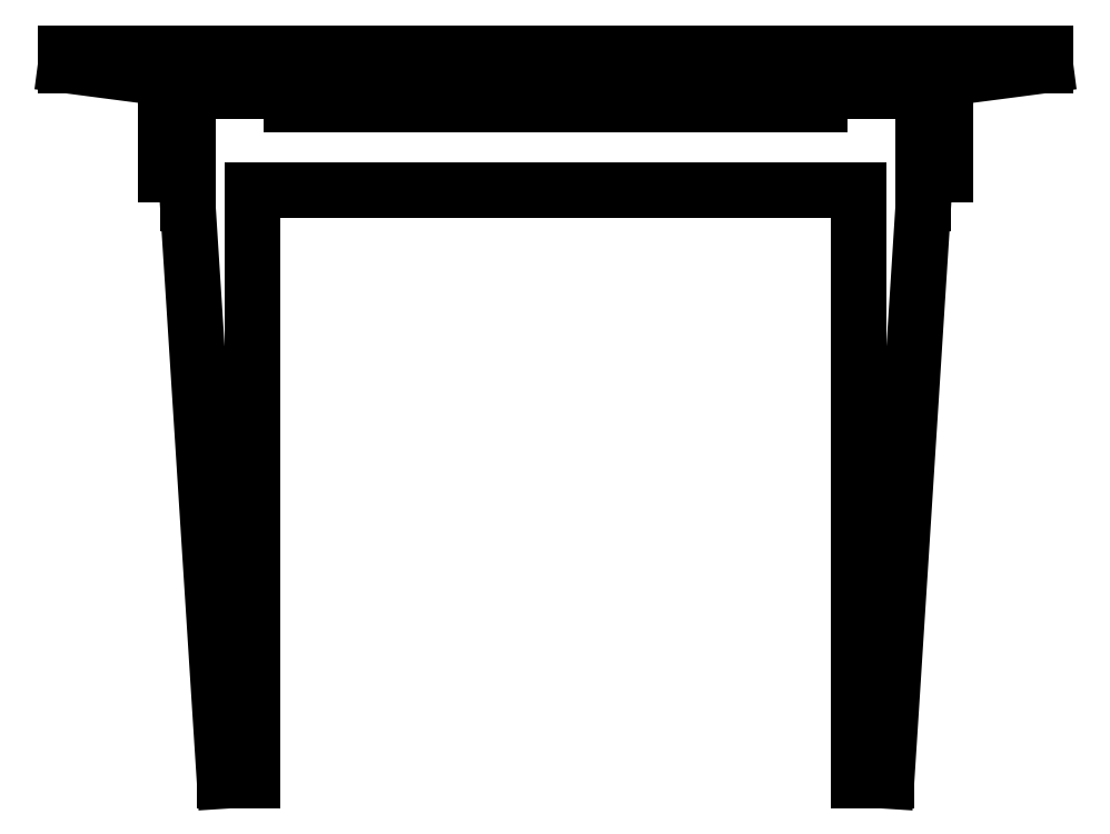
<metadata>
{"format":"dxf","ext":"dxf","renderer":"ezdxf+matplotlib","layout":"modelspace","background":"white","min_lineweight":24,"dpi":150}
</metadata>
<code>
0
SECTION
2
ENTITIES
0
LINE
8
0
10
-43.18
20
37.2
11
-43.18
21
33.67
0
LINE
8
0
10
-43.18
20
33.67
11
-45.72
21
33.67
0
LINE
8
0
10
-45.72
20
33.67
11
-45.72
21
27.43
0
LINE
8
0
10
-45.72
20
27.43
11
-43.18
21
27.43
0
LINE
8
0
10
-43.18
20
27.43
11
-43.18
21
23.98
0
LINE
8
0
10
-43.18
20
23.98
11
-38.85
21
-43.8
0
LINE
8
0
10
-38.85
20
-43.8
11
-35.56
21
-43.8
0
LINE
8
0
10
-35.56
20
-43.8
11
-35.56
21
25.55
0
LINE
8
0
10
-35.56
20
25.55
11
35.56
21
25.55
0
LINE
8
0
10
35.56
20
25.55
11
35.56
21
-43.8
0
LINE
8
0
10
35.56
20
-43.8
11
38.85
21
-43.8
0
LINE
8
0
10
38.85
20
-43.8
11
43.18
21
23.98
0
LINE
8
0
10
43.18
20
23.98
11
43.18
21
27.43
0
LINE
8
0
10
43.18
20
27.43
11
45.72
21
27.43
0
LINE
8
0
10
45.72
20
27.43
11
45.72
21
33.67
0
LINE
8
0
10
45.72
20
33.67
11
43.18
21
33.67
0
LINE
8
0
10
43.18
20
33.67
11
43.18
21
37.2
0
LINE
8
0
10
43.18
20
37.2
11
36.06
21
37.2
0
LINE
8
0
10
36.06
20
37.2
11
36.06
21
38.35
0
LINE
8
0
10
36.06
20
38.35
11
43.26
21
38.35
0
LINE
8
0
10
43.26
20
38.35
11
57.5
21
40.21
0
LINE
8
0
10
57.5
20
40.21
11
57.5
21
41.65
0
LINE
8
0
10
57.5
20
41.65
11
-57.5
21
41.65
0
LINE
8
0
10
-57.5
20
41.65
11
-57.5
21
40.21
0
LINE
8
0
10
-57.5
20
40.21
11
-43.26
21
38.35
0
LINE
8
0
10
-43.26
20
38.35
11
-36.06
21
38.35
0
LINE
8
0
10
-36.06
20
38.35
11
-36.06
21
37.2
0
LINE
8
0
10
-36.06
20
37.2
11
-43.18
21
37.2
0
LINE
8
0
10
31.06
20
35.55
11
-31.06
21
35.55
0
LINE
8
0
10
-31.06
20
35.55
11
-31.06
21
38.35
0
LINE
8
0
10
-31.06
20
38.35
11
31.06
21
38.35
0
LINE
8
0
10
31.06
20
38.35
11
31.06
21
35.55
0
ENDSEC
0
EOF

</code>
